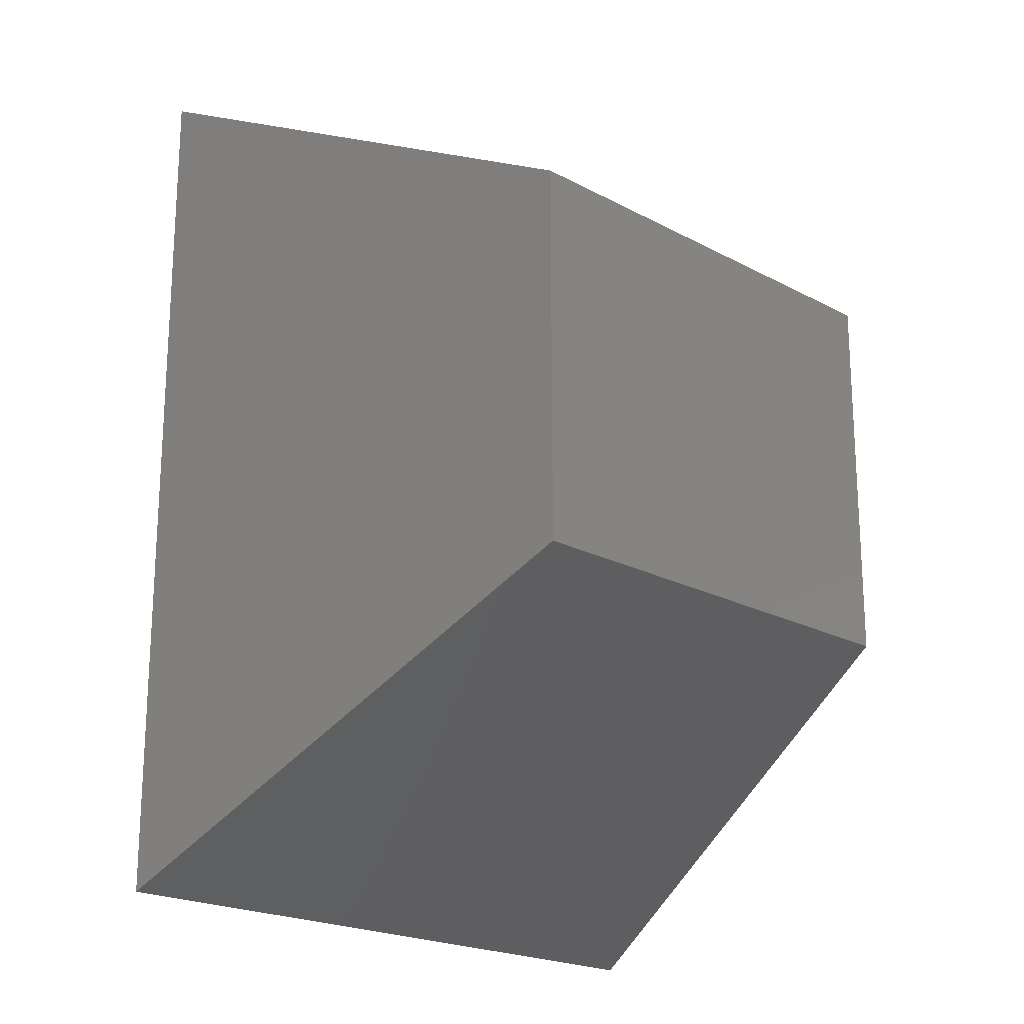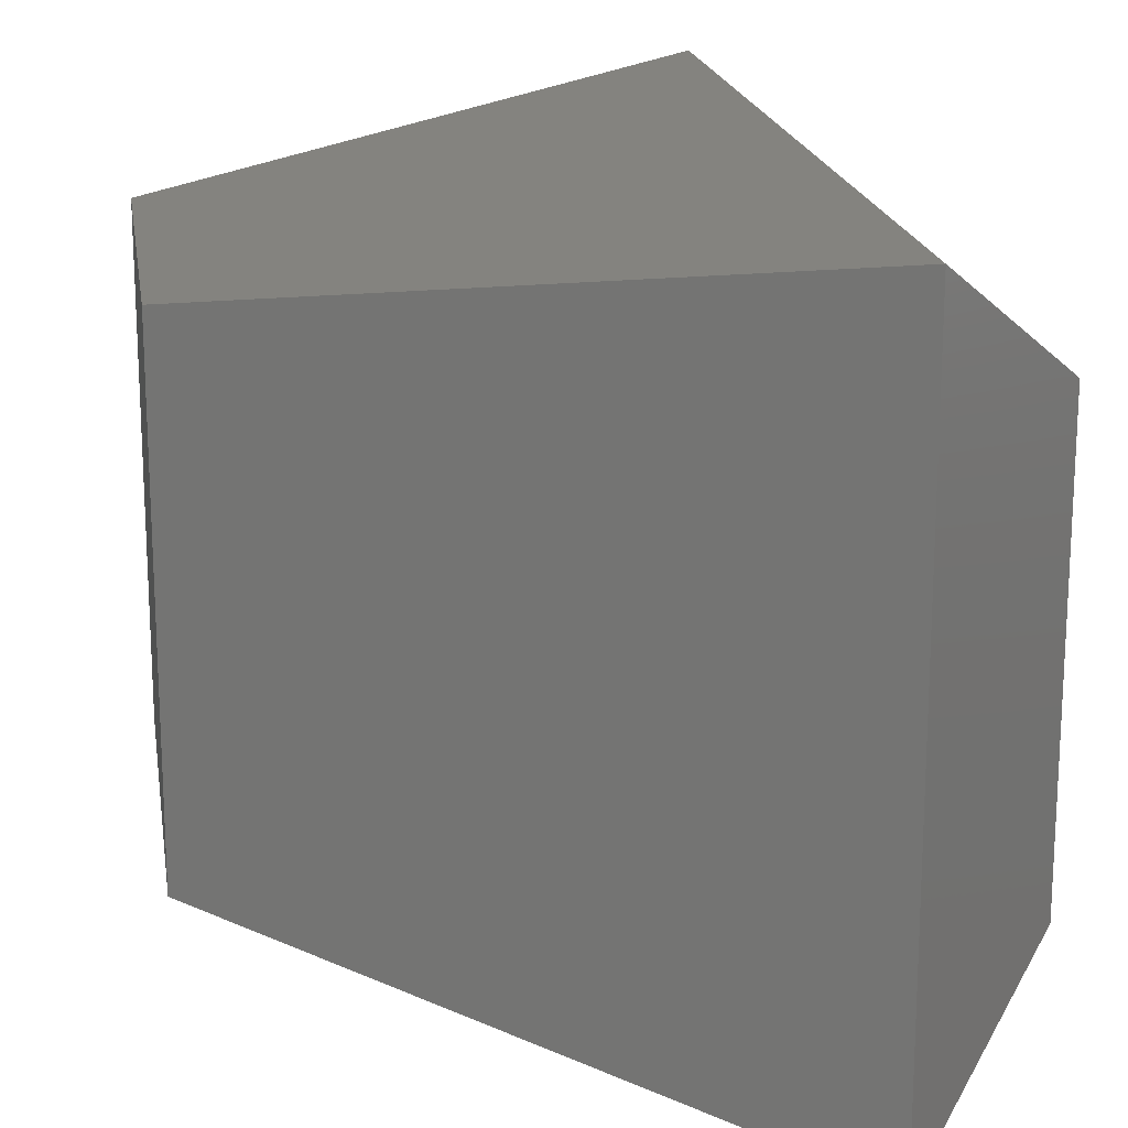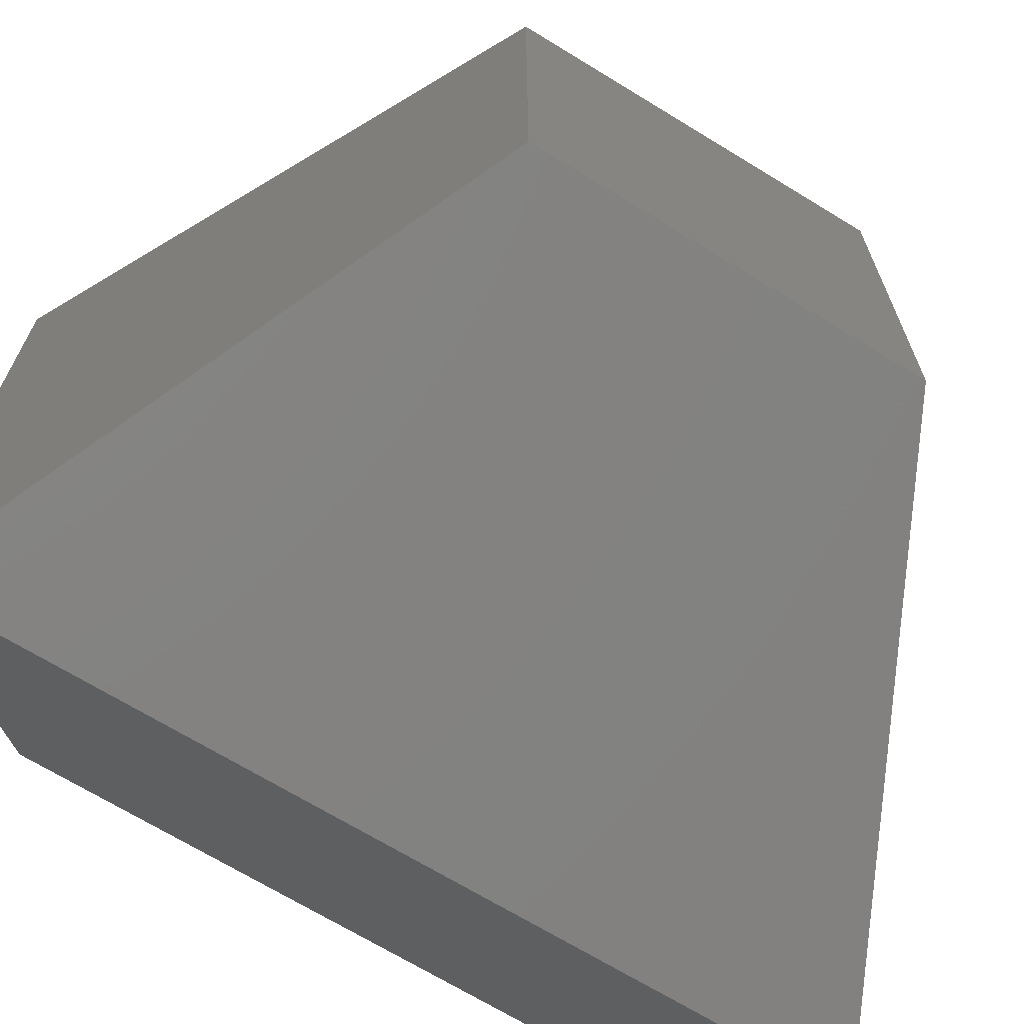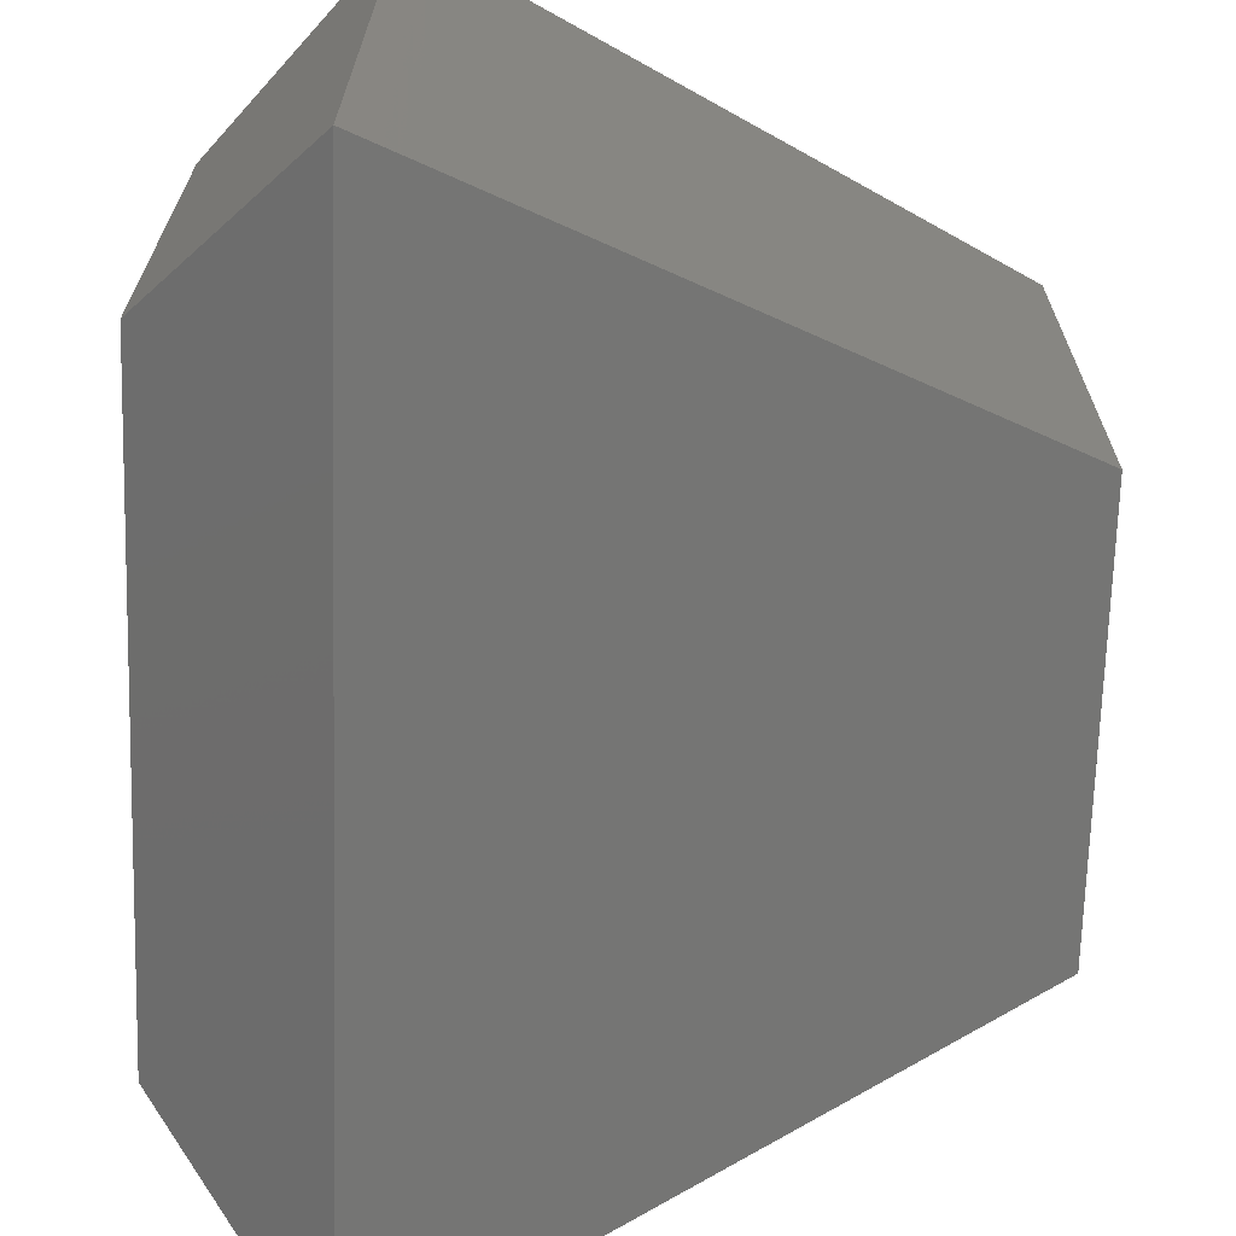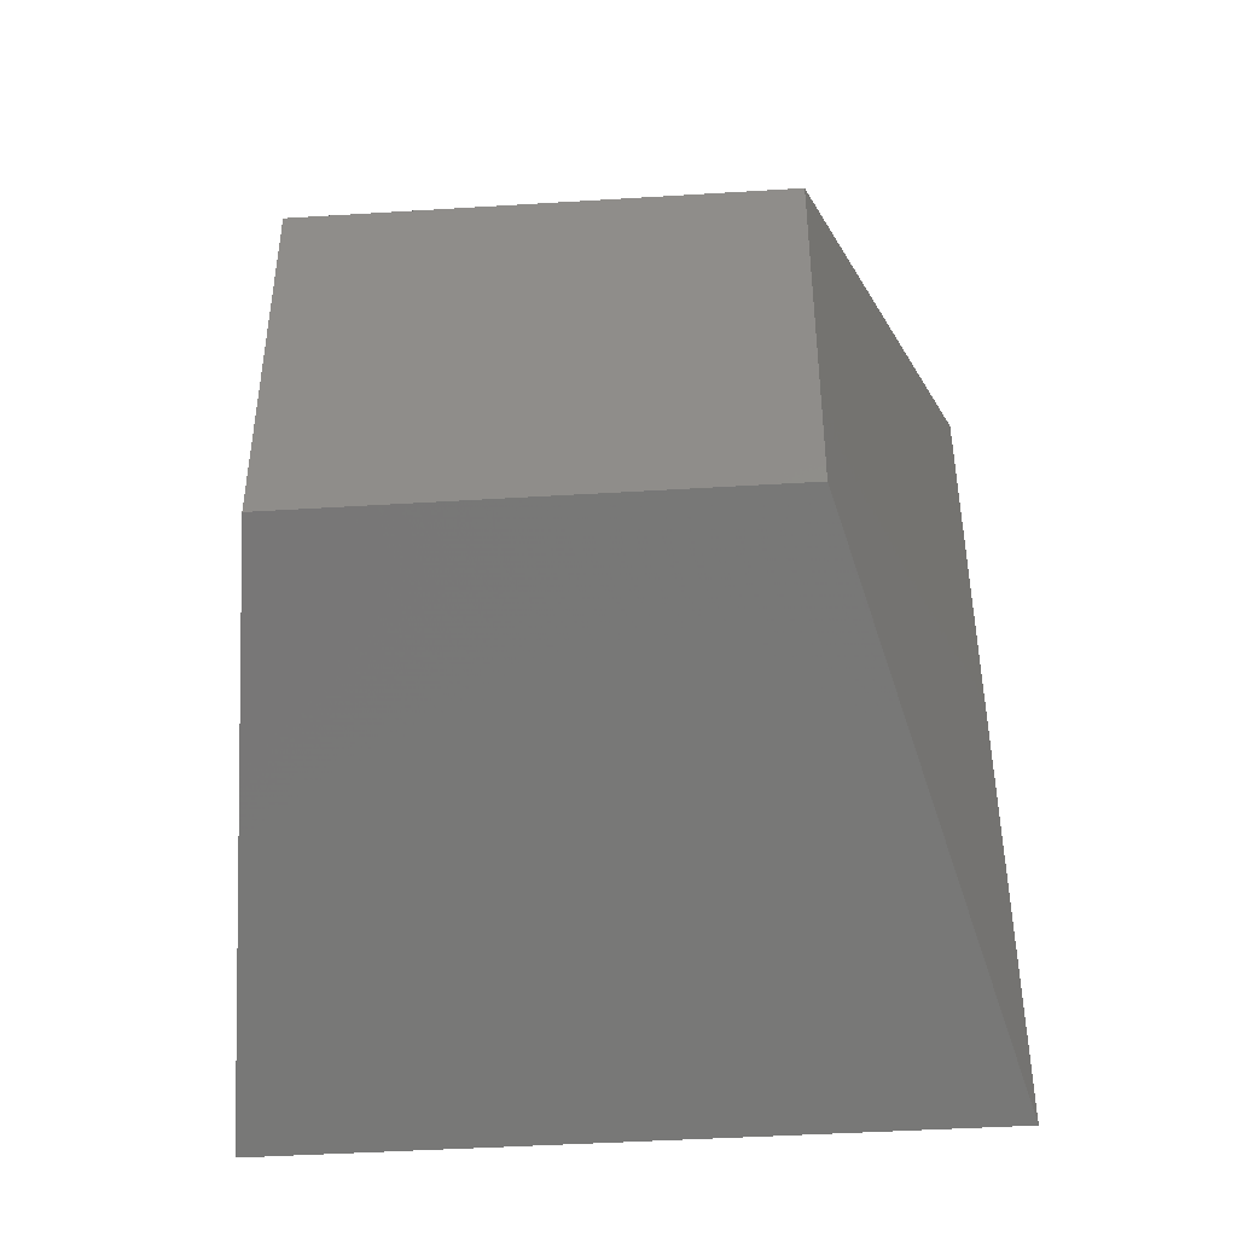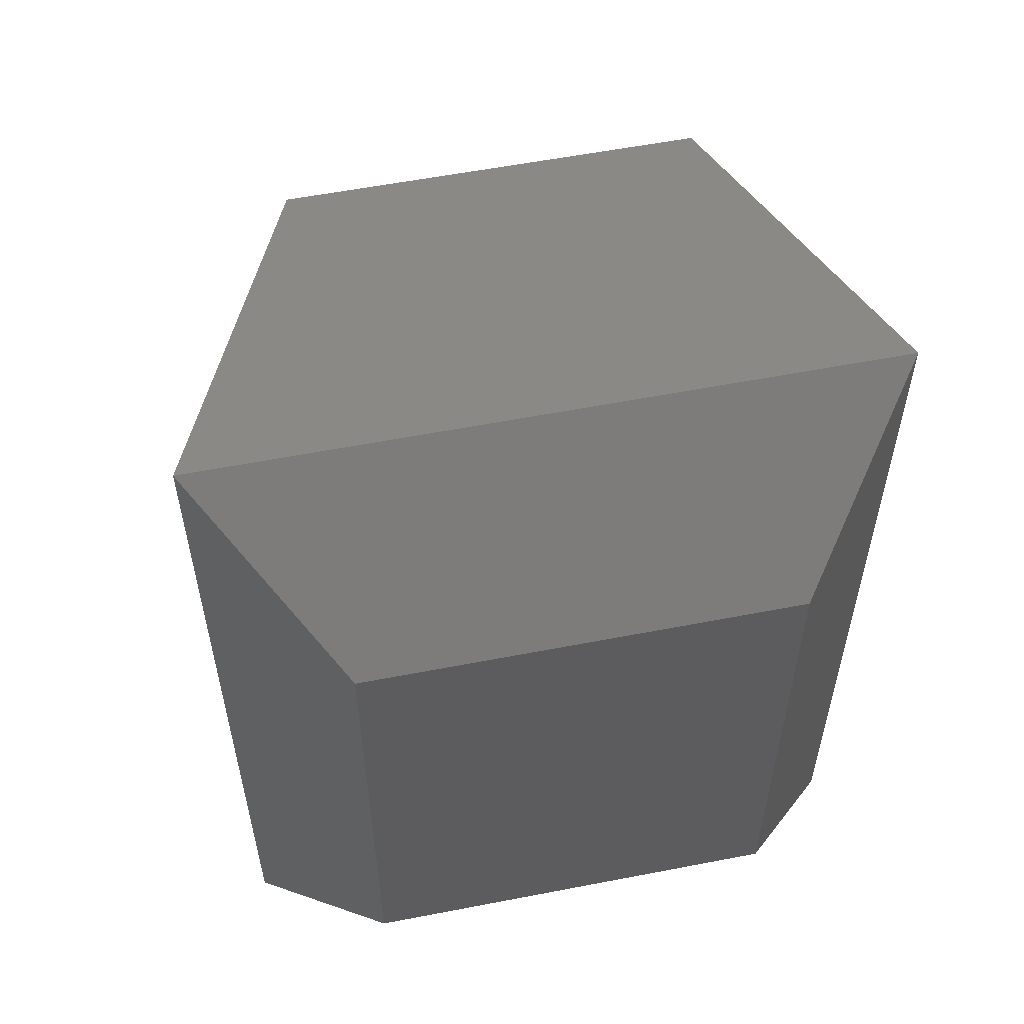
<metadata>
{"format":"stl","ext":"stl","renderer":"f3d","projection":"perspective","resolution":1024,"background":"white","views":[{"elev":-20.6,"azim":45.7,"up":"+Y"},{"elev":18.4,"azim":171.3,"up":"+Z"},{"elev":-69.1,"azim":58.5,"up":"+Z"},{"elev":-68.9,"azim":-1.7,"up":"+Z"},{"elev":-44.4,"azim":94.1,"up":"+Y"},{"elev":57.2,"azim":-101.4,"up":"+Y"}]}
</metadata>
<code>
# stl→obj: 12 verts, 20 faces
v 0.074 0.134 2.14
v 0.074 -0.134 2.14
v 0.23 0.057 2.187
v 0.23 -0.057 2.187
v 0.074 0.134 2.347
v 0.23 0.057 2.326
v 0.029 0.085 2.309
v 0.029 0.085 2.179
v 0.029 -0.085 2.179
v 0.074 -0.134 2.347
v 0.029 -0.085 2.309
v 0.23 -0.057 2.326
f 1 2 3
f 2 3 4
f 1 3 5
f 3 5 6
f 5 1 7
f 1 7 8
f 9 8 2
f 8 2 1
f 2 9 10
f 9 10 11
f 7 8 11
f 8 11 9
f 3 4 6
f 4 6 12
f 2 10 4
f 10 4 12
f 7 5 11
f 5 11 10
f 12 10 6
f 10 6 5

</code>
